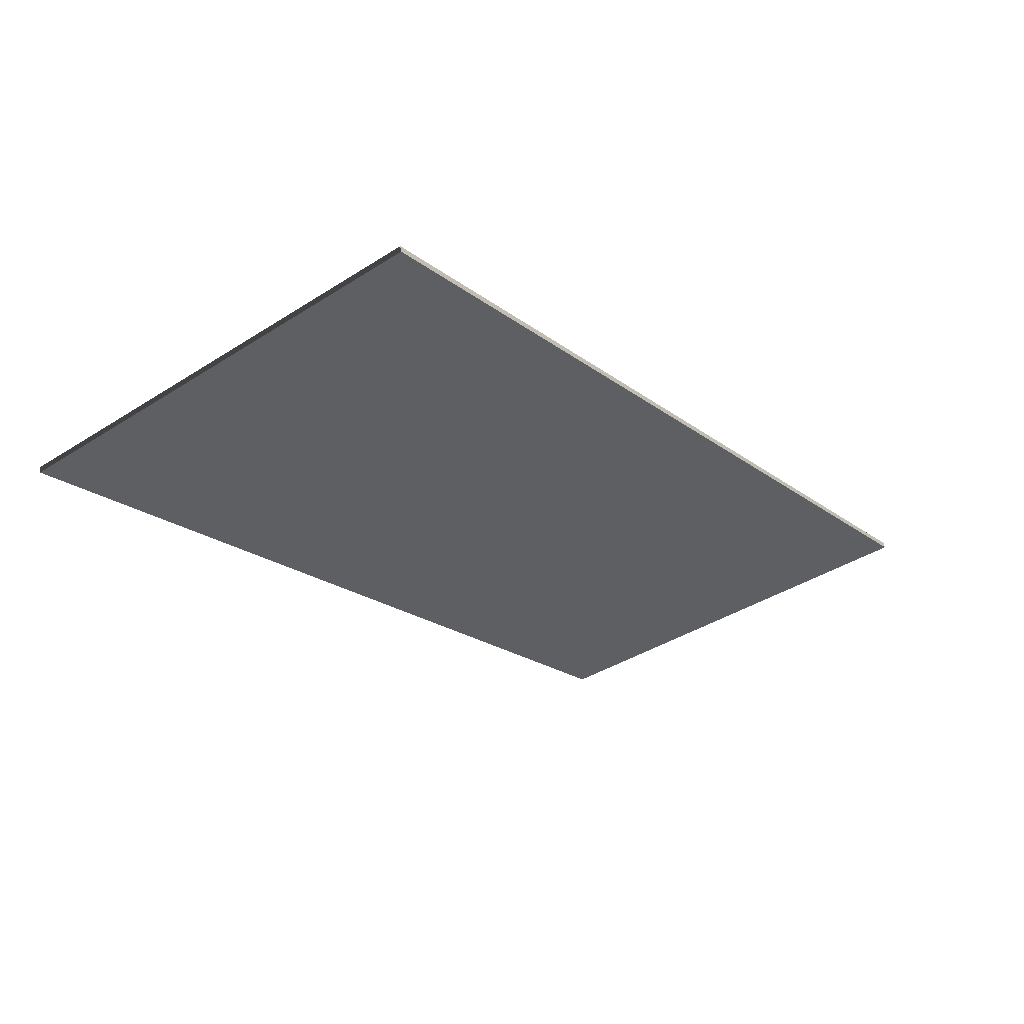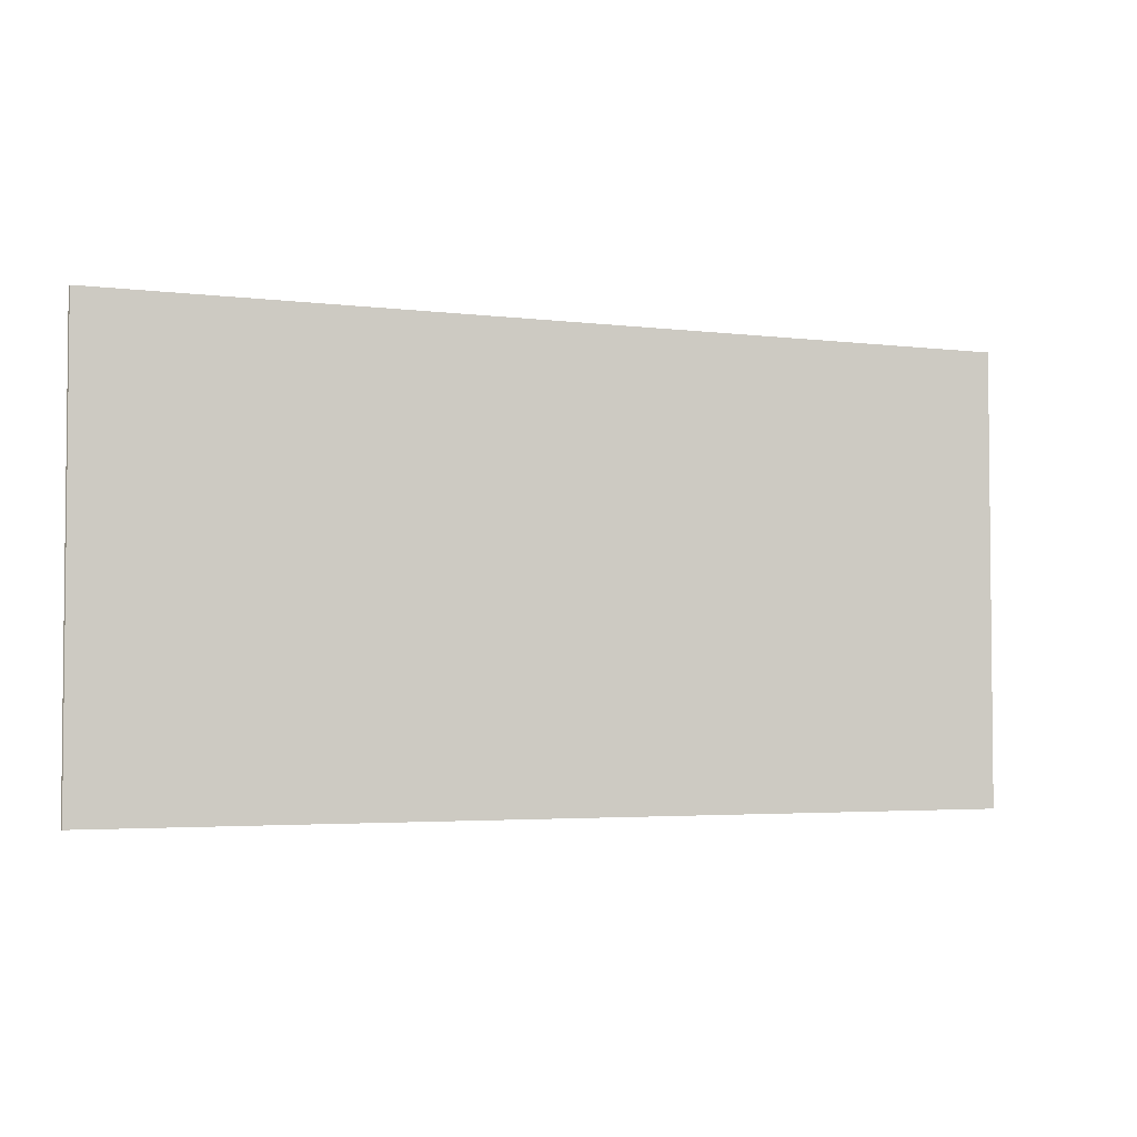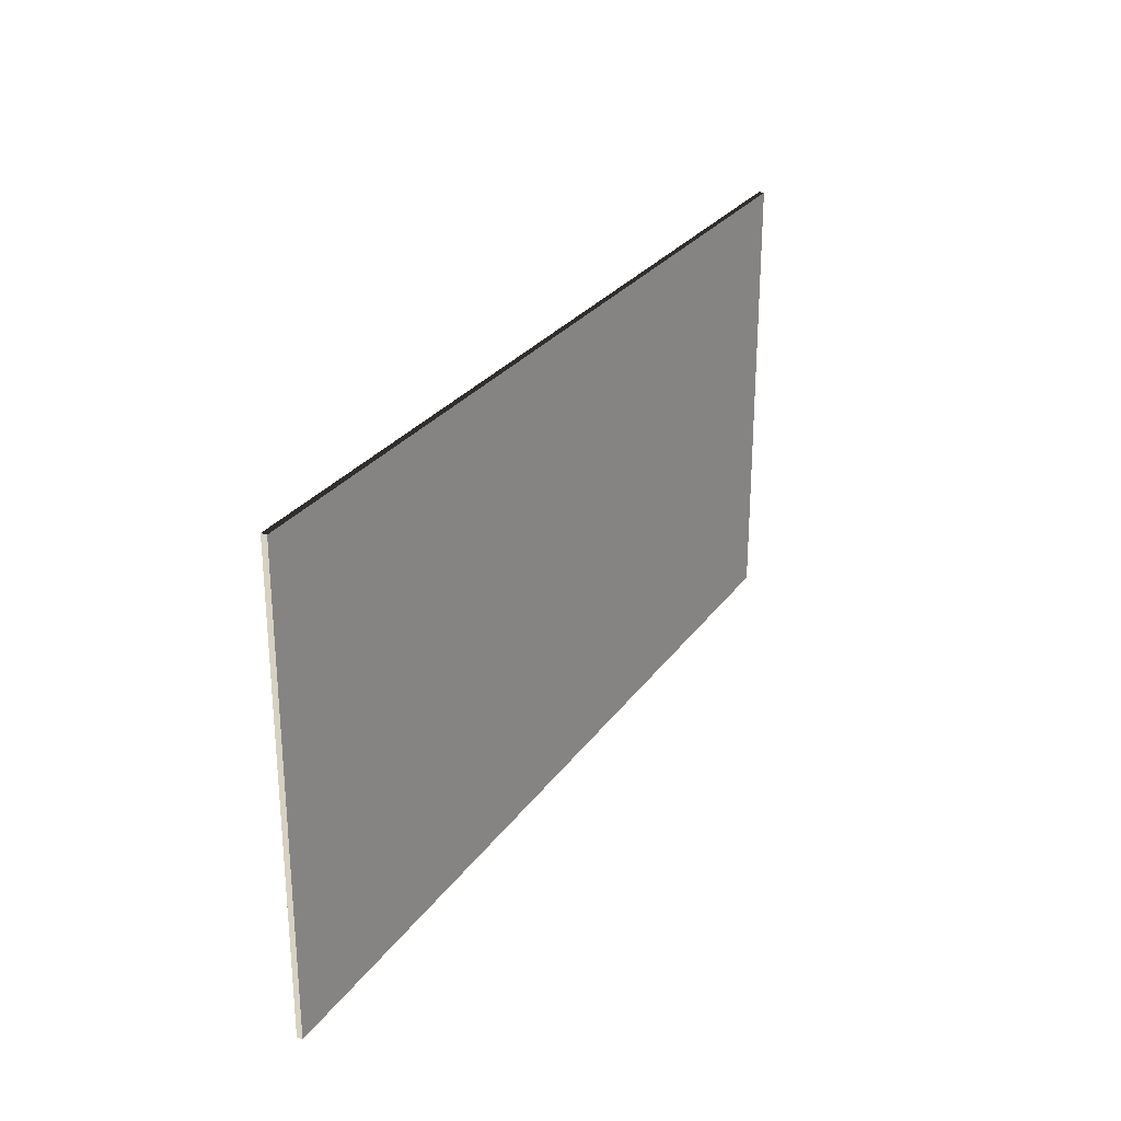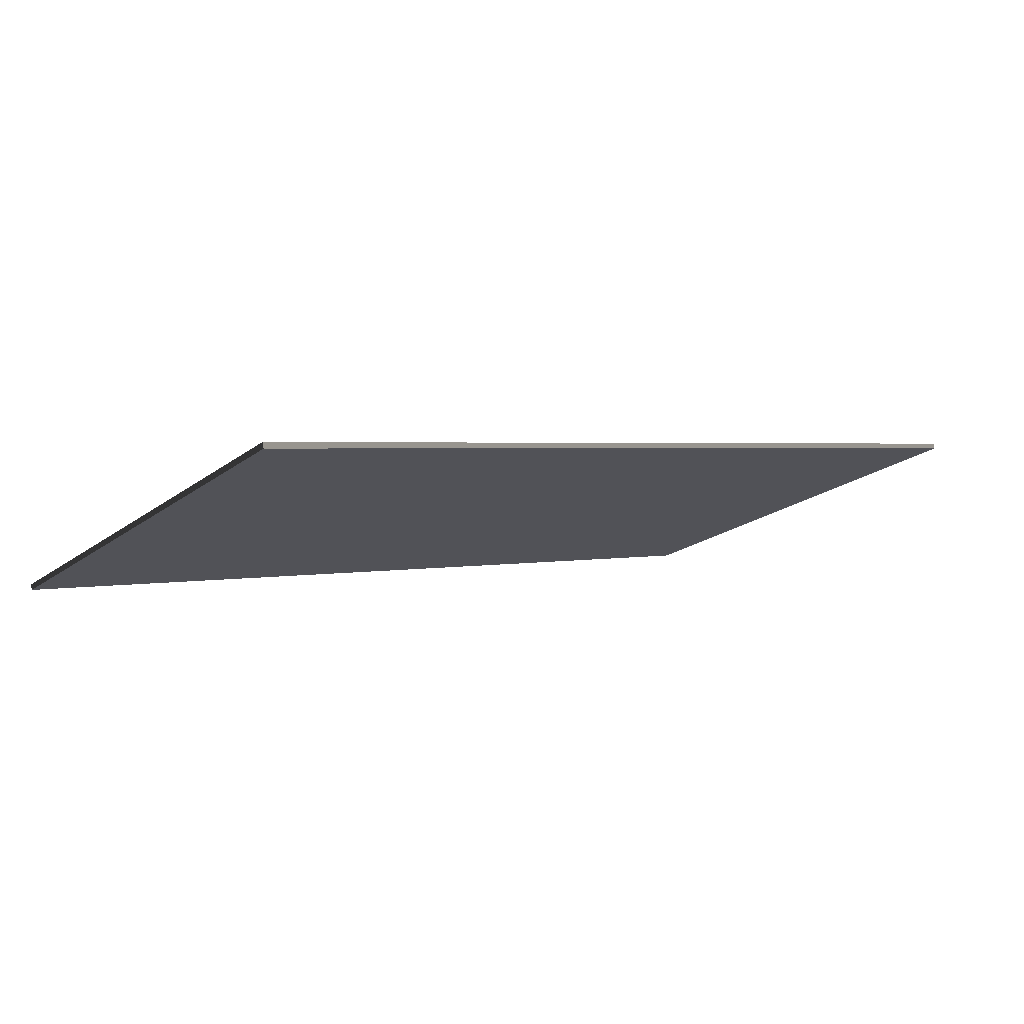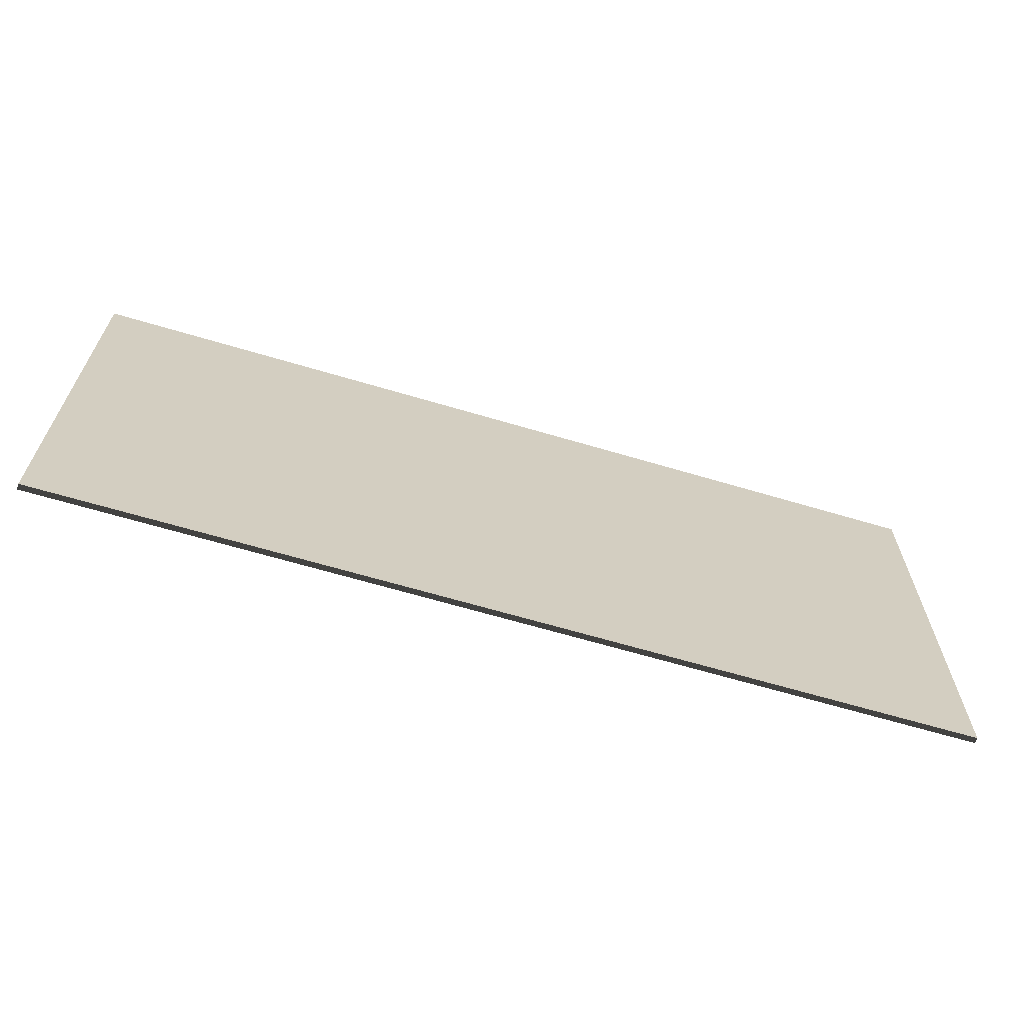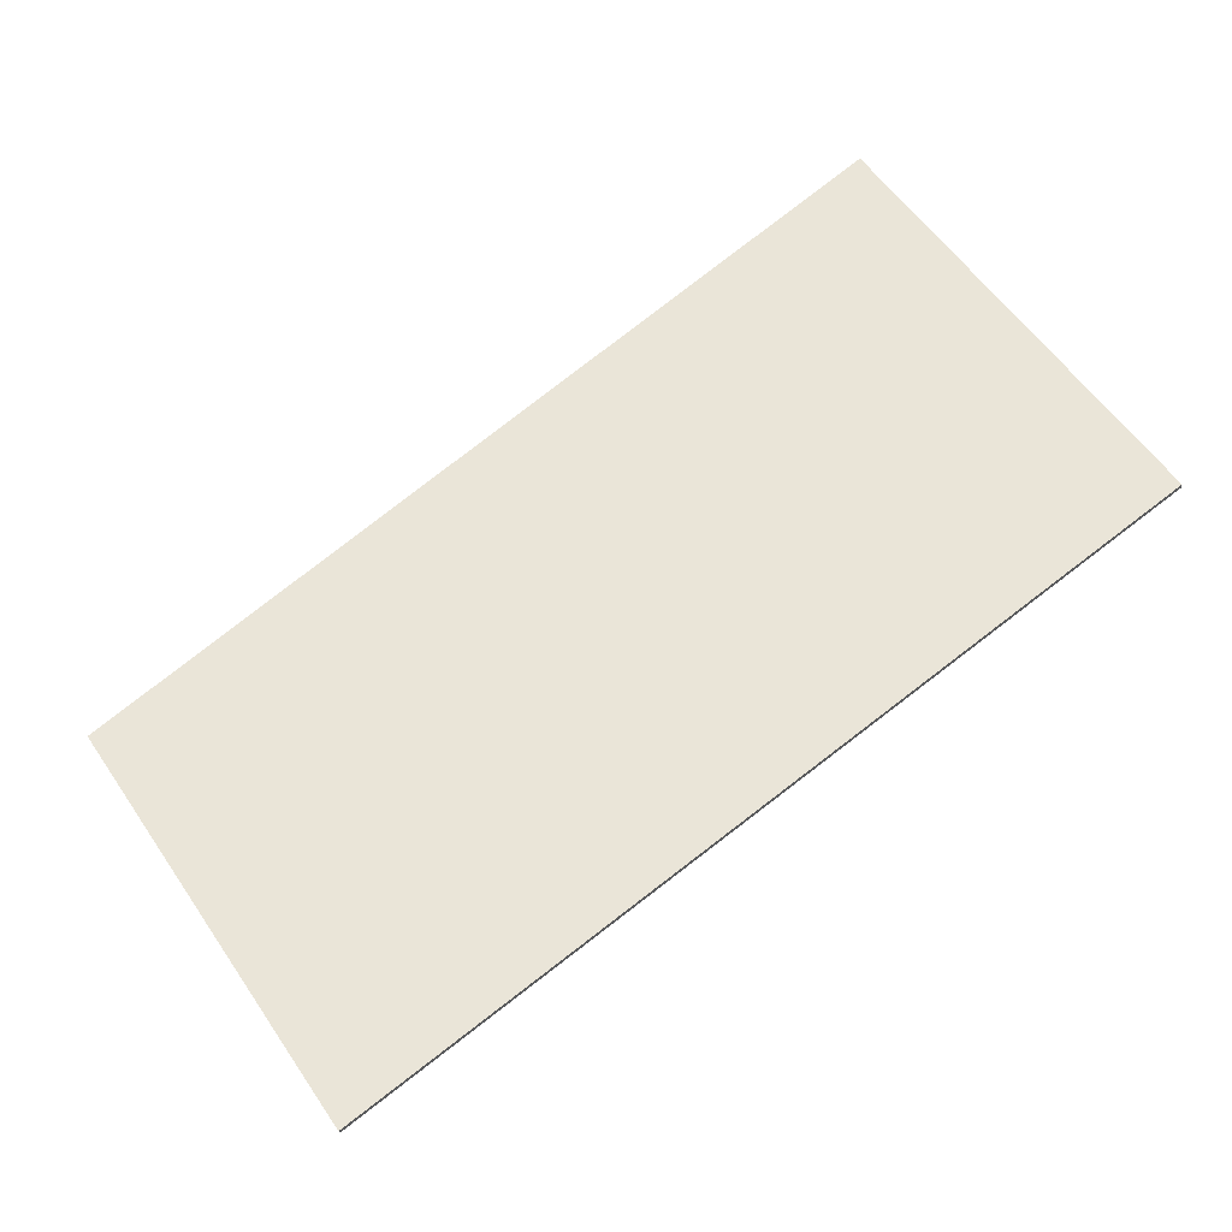
<metadata>
{"format":"obj","ext":"obj","renderer":"f3d","projection":"perspective","resolution":1024,"background":"white","views":[{"elev":-39.7,"azim":-51.8,"up":"+Y"},{"elev":-3.5,"azim":172.2,"up":"+Z"},{"elev":27.1,"azim":132.6,"up":"+Z"},{"elev":-21.5,"azim":-38.0,"up":"+Y"},{"elev":-65.0,"azim":-1.7,"up":"+Z"},{"elev":59.3,"azim":-34.5,"up":"+Y"}]}
</metadata>
<code>
o 1200x2400_OSB__188889__temp_1200x2400_OSB__188889_.012
v 1.157 0.3178 -0.6
v 1.157 0.3178 0.6
v 1.161 0.3033 0.6
v 1.161 0.3033 -0.6
v -1.161 -0.3033 0.6
v -1.157 -0.3178 0.6
v -1.161 -0.3033 -0.6
v -1.157 -0.3178 -0.6
f 1 2 3 4
f 5 6 3 2
f 5 7 8 6
f 1 7 5 2
f 8 7 1 4
f 6 8 4 3

</code>
